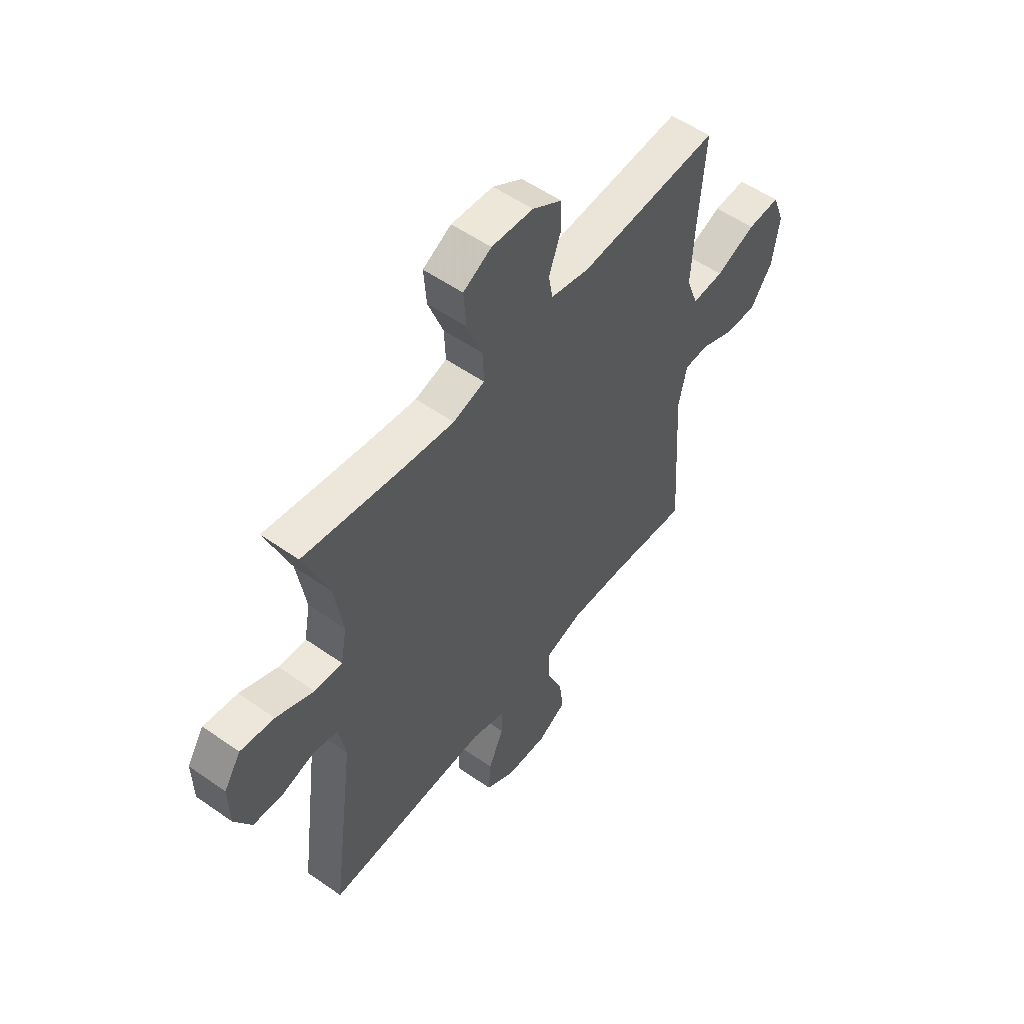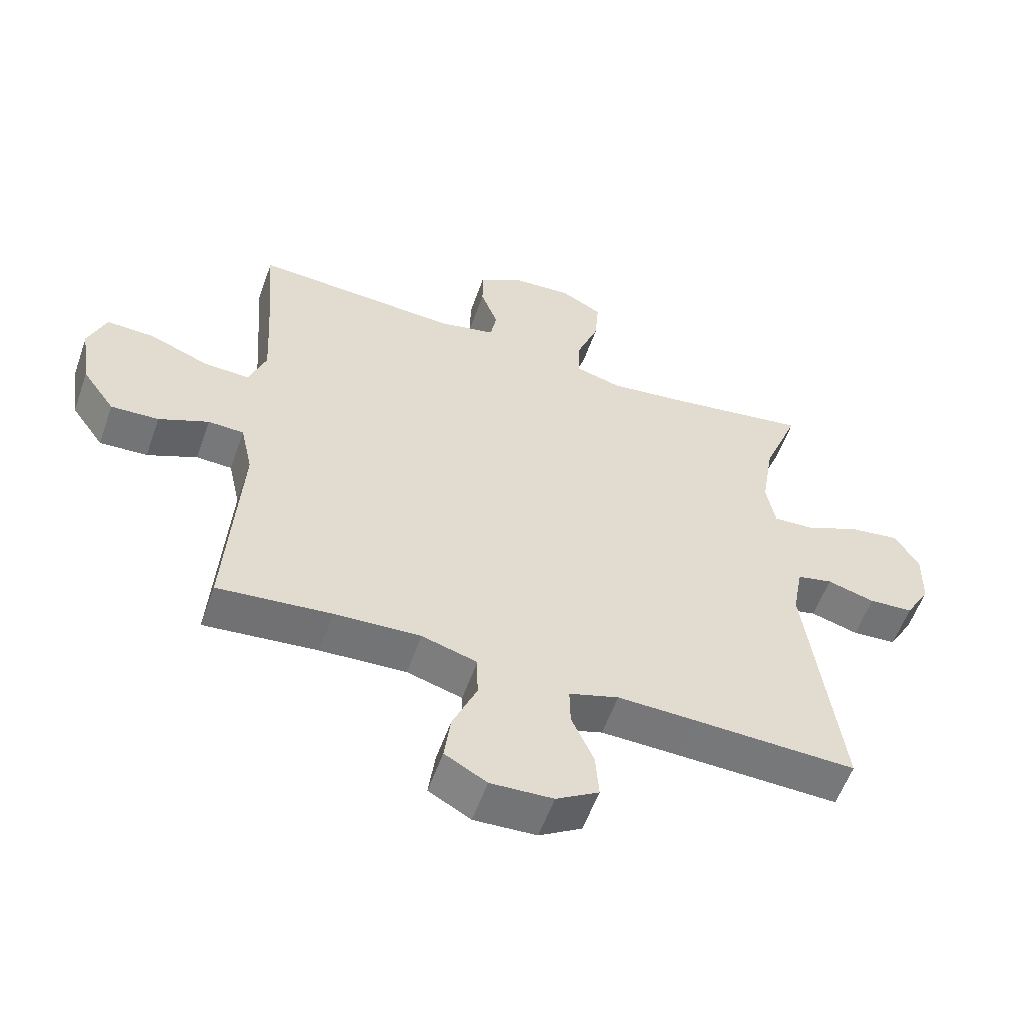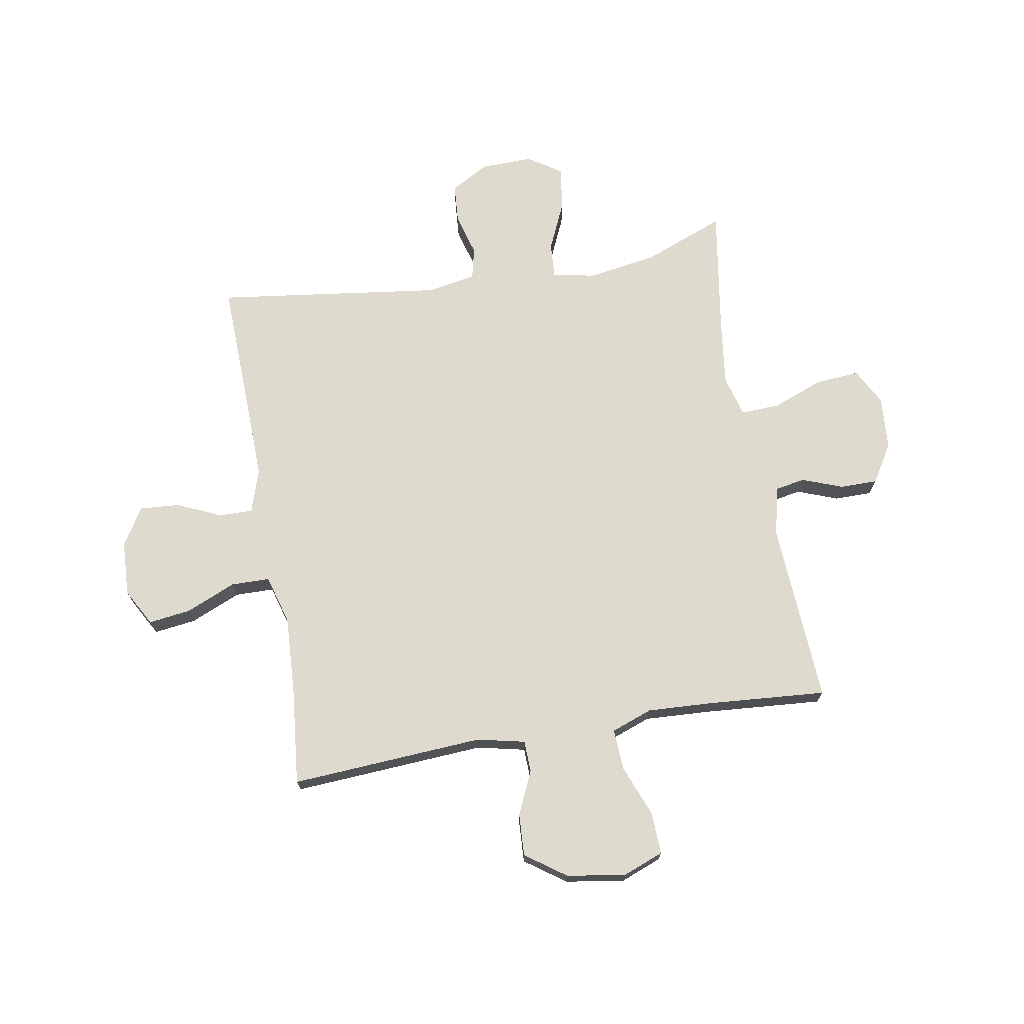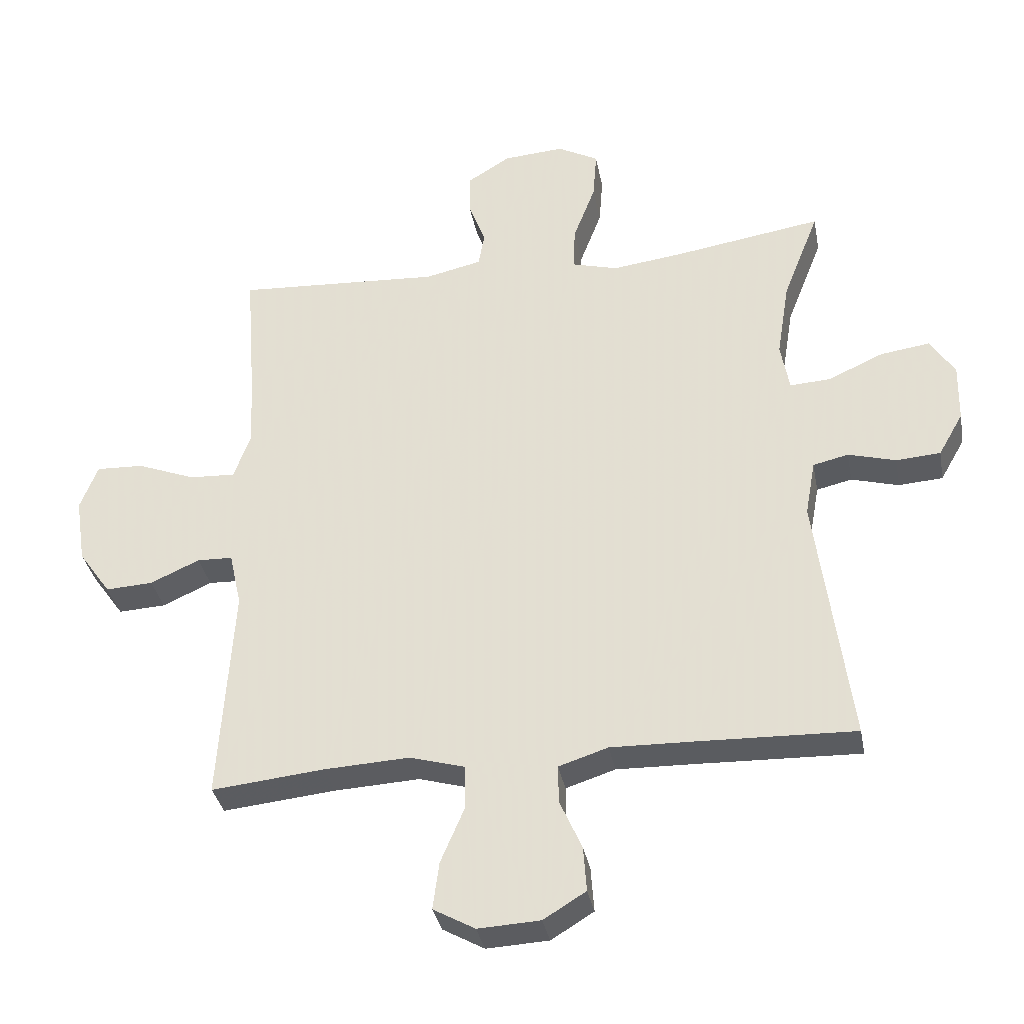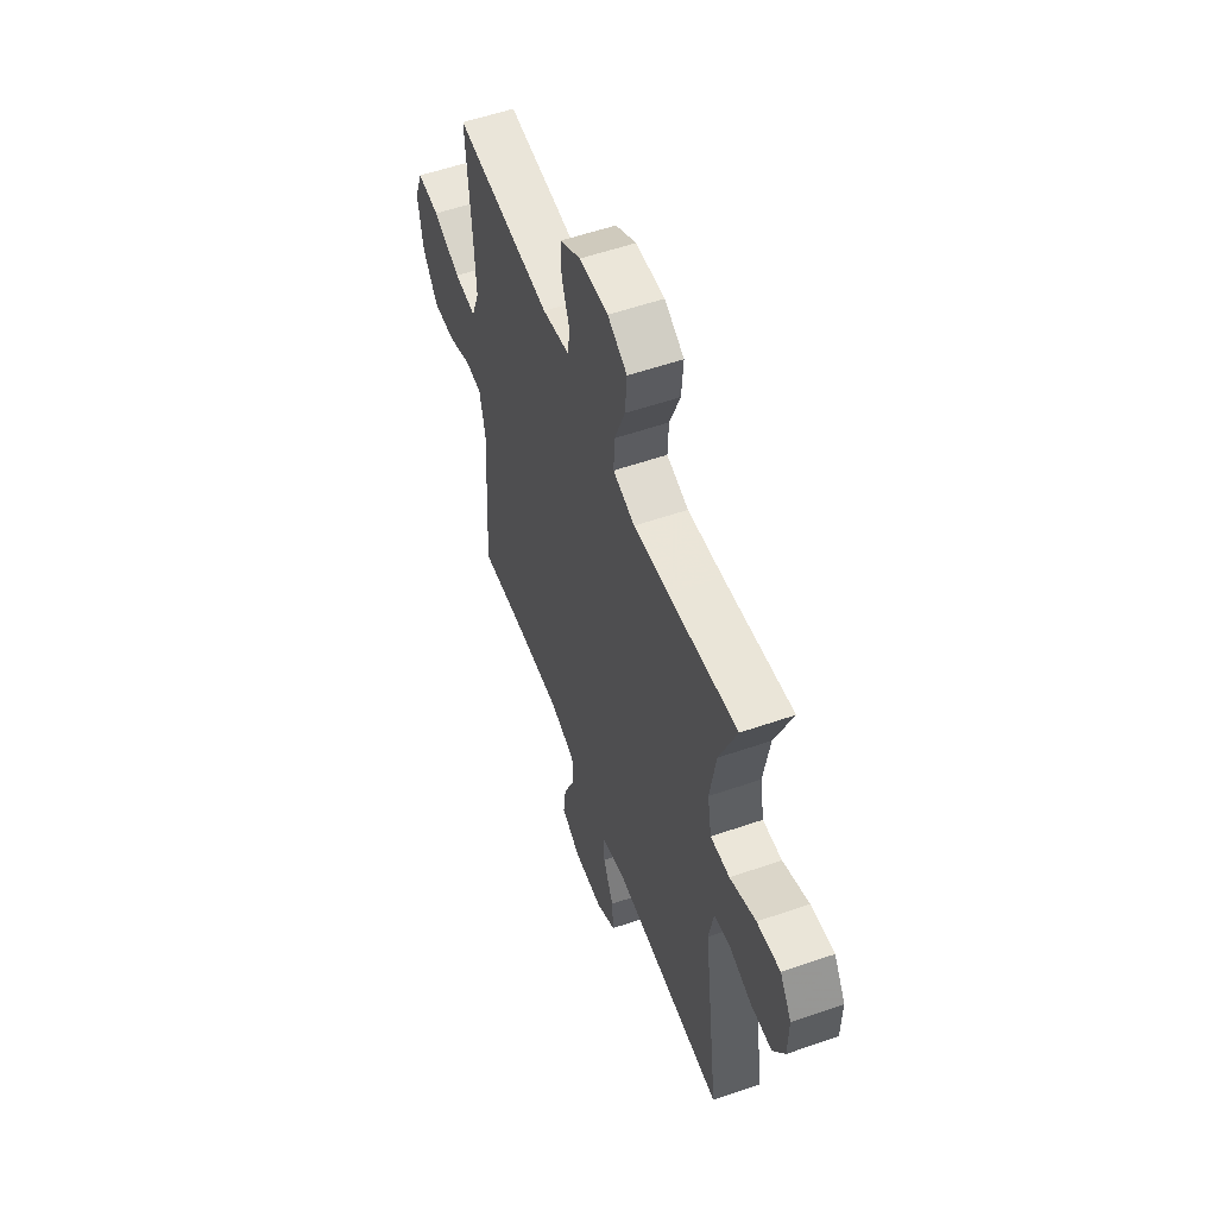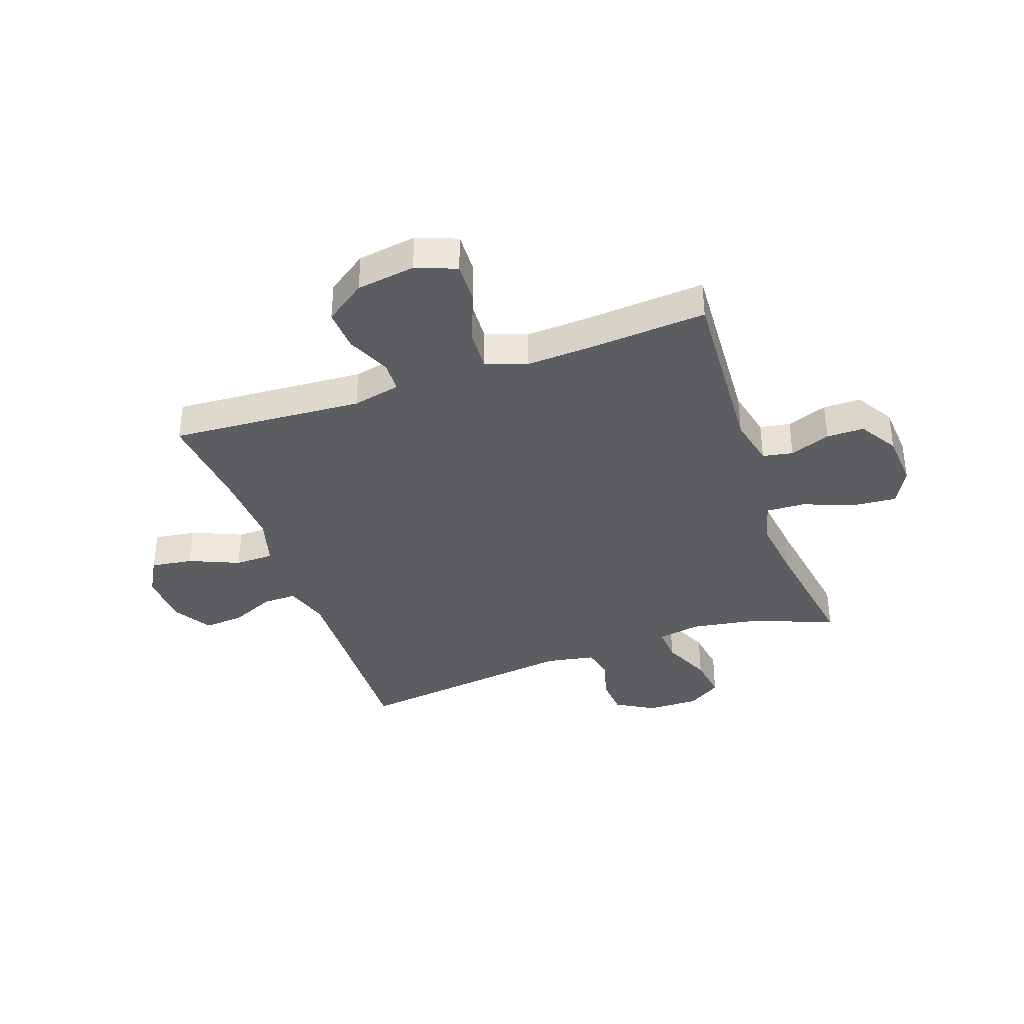
<metadata>
{"format":"obj","ext":"obj","renderer":"f3d","projection":"perspective","resolution":1024,"background":"white","views":[{"elev":54.3,"azim":126.7,"up":"+Z"},{"elev":-56.9,"azim":-19.4,"up":"+Z"},{"elev":71.3,"azim":-99.8,"up":"+Y"},{"elev":-34.6,"azim":10.6,"up":"+Z"},{"elev":56.2,"azim":70.1,"up":"+Z"},{"elev":-37.0,"azim":-70.7,"up":"+Y"}]}
</metadata>
<code>
v -0.5 0.07 -0.5
v -0.478 0.07 -0.156
v -0.497 0.07 -0.07
v -0.553 0.07 -0.068
v -0.631 0.07 -0.103
v -0.706 0.07 -0.107
v -0.757 0.07 -0.035
v -0.773 0.07 0.07
v -0.745 0.07 0.142
v -0.67 0.07 0.139
v -0.578 0.07 0.103
v -0.505 0.07 0.099
v -0.478 0.07 0.172
v -0.484 0.07 0.289
v -0.5 0.07 0.5
v -0.176 0.07 0.481
v -0.087 0.07 0.501
v -0.077 0.07 0.555
v -0.104 0.07 0.627
v -0.104 0.07 0.694
v -0.036 0.07 0.736
v 0.06 0.07 0.743
v 0.125 0.07 0.708
v 0.119 0.07 0.63
v 0.084 0.07 0.538
v 0.081 0.07 0.469
v 0.154 0.07 0.449
v 0.271 0.07 0.464
v 0.5 0.07 0.5
v 0.443 0.07 0.355
v 0.423 0.07 0.232
v 0.437 0.07 0.155
v 0.501 0.07 0.159
v 0.588 0.07 0.198
v 0.666 0.07 0.209
v 0.705 0.07 0.149
v 0.703 0.07 0.056
v 0.664 0.07 -0.012
v 0.594 0.07 -0.017
v 0.519 0.07 0.004
v 0.463 0.07 -0.009
v 0.447 0.07 -0.097
v 0.5 0.07 -0.5
v 0.244 0.07 -0.492
v 0.121 0.07 -0.489
v 0.043 0.07 -0.514
v 0.044 0.07 -0.574
v 0.079 0.07 -0.653
v 0.084 0.07 -0.724
v 0.017 0.07 -0.765
v -0.081 0.07 -0.77
v -0.147 0.07 -0.733
v -0.137 0.07 -0.658
v -0.099 0.07 -0.569
v -0.1 0.07 -0.5
v -0.187 0.07 -0.475
v -0.322 0.07 -0.482
v -0.5 0 -0.5
v -0.478 0 -0.156
v -0.497 0 -0.07
v -0.553 0 -0.068
v -0.631 0 -0.103
v -0.706 0 -0.107
v -0.757 0 -0.035
v -0.773 0 0.07
v -0.745 0 0.142
v -0.67 0 0.139
v -0.578 0 0.103
v -0.505 0 0.099
v -0.478 0 0.172
v -0.484 0 0.289
v -0.5 0 0.5
v -0.176 0 0.481
v -0.087 0 0.501
v -0.077 0 0.555
v -0.104 0 0.627
v -0.104 0 0.694
v -0.036 0 0.736
v 0.06 0 0.743
v 0.125 0 0.708
v 0.119 0 0.63
v 0.084 0 0.538
v 0.081 0 0.469
v 0.154 0 0.449
v 0.271 0 0.464
v 0.5 0 0.5
v 0.443 0 0.355
v 0.423 0 0.232
v 0.437 0 0.155
v 0.501 0 0.159
v 0.588 0 0.198
v 0.666 0 0.209
v 0.705 0 0.149
v 0.703 0 0.056
v 0.664 0 -0.012
v 0.594 0 -0.017
v 0.519 0 0.004
v 0.463 0 -0.009
v 0.447 0 -0.097
v 0.5 0 -0.5
v 0.244 0 -0.492
v 0.121 0 -0.489
v 0.043 0 -0.514
v 0.044 0 -0.574
v 0.079 0 -0.653
v 0.084 0 -0.724
v 0.017 0 -0.765
v -0.081 0 -0.77
v -0.147 0 -0.733
v -0.137 0 -0.658
v -0.099 0 -0.569
v -0.1 0 -0.5
v -0.187 0 -0.475
v -0.322 0 -0.482
f 51 52 53 54
f 51 54 55
f 50 51 55
f 47 48 49 50
f 46 47 50 55
f 45 46 55 56
f 42 43 44
f 41 42 44 45
f 37 38 39 40
f 37 40 41
f 36 37 41
f 33 34 35 36
f 32 33 36 41
f 31 32 41 45
f 28 29 30
f 27 28 30 31
f 26 27 31 45
f 22 23 24 25
f 22 25 26
f 18 19 20 21
f 17 18 21 22
f 14 15 16
f 13 14 16 17
f 12 13 17
f 8 9 10 11
f 8 11 12
f 7 8 12
f 4 5 6 7
f 3 4 7 12
f 2 3 12 17
f 57 1 2 17
f 22 26 45 56
f 17 22 56 57
f 111 110 109 108
f 112 111 108
f 112 108 107
f 107 106 105 104
f 112 107 104 103
f 113 112 103 102
f 101 100 99
f 102 101 99 98
f 97 96 95 94
f 98 97 94
f 98 94 93
f 93 92 91 90
f 98 93 90 89
f 102 98 89 88
f 87 86 85
f 88 87 85 84
f 102 88 84 83
f 82 81 80 79
f 83 82 79
f 78 77 76 75
f 79 78 75 74
f 73 72 71
f 74 73 71 70
f 74 70 69
f 68 67 66 65
f 69 68 65
f 69 65 64
f 64 63 62 61
f 69 64 61 60
f 74 69 60 59
f 74 59 58 114
f 113 102 83 79
f 114 113 79 74
f 1 58 59 2
f 2 59 60 3
f 3 60 61 4
f 4 61 62 5
f 5 62 63 6
f 6 63 64 7
f 7 64 65 8
f 8 65 66 9
f 9 66 67 10
f 10 67 68 11
f 11 68 69 12
f 12 69 70 13
f 13 70 71 14
f 14 71 72 15
f 15 72 73 16
f 16 73 74 17
f 17 74 75 18
f 18 75 76 19
f 19 76 77 20
f 20 77 78 21
f 21 78 79 22
f 22 79 80 23
f 23 80 81 24
f 24 81 82 25
f 25 82 83 26
f 26 83 84 27
f 27 84 85 28
f 28 85 86 29
f 29 86 87 30
f 30 87 88 31
f 31 88 89 32
f 32 89 90 33
f 33 90 91 34
f 34 91 92 35
f 35 92 93 36
f 36 93 94 37
f 37 94 95 38
f 38 95 96 39
f 39 96 97 40
f 40 97 98 41
f 41 98 99 42
f 42 99 100 43
f 43 100 101 44
f 44 101 102 45
f 45 102 103 46
f 46 103 104 47
f 47 104 105 48
f 48 105 106 49
f 49 106 107 50
f 50 107 108 51
f 51 108 109 52
f 52 109 110 53
f 53 110 111 54
f 54 111 112 55
f 55 112 113 56
f 56 113 114 57
f 57 114 58 1

</code>
